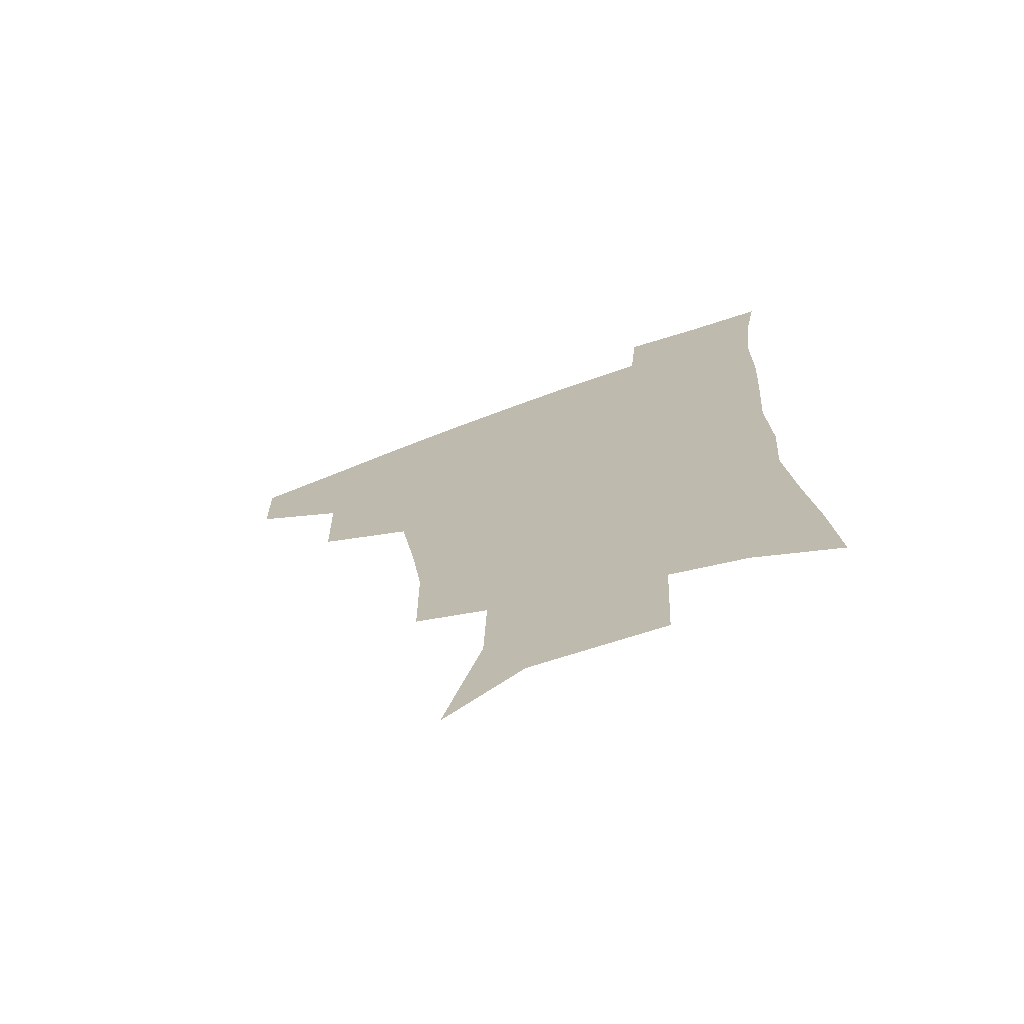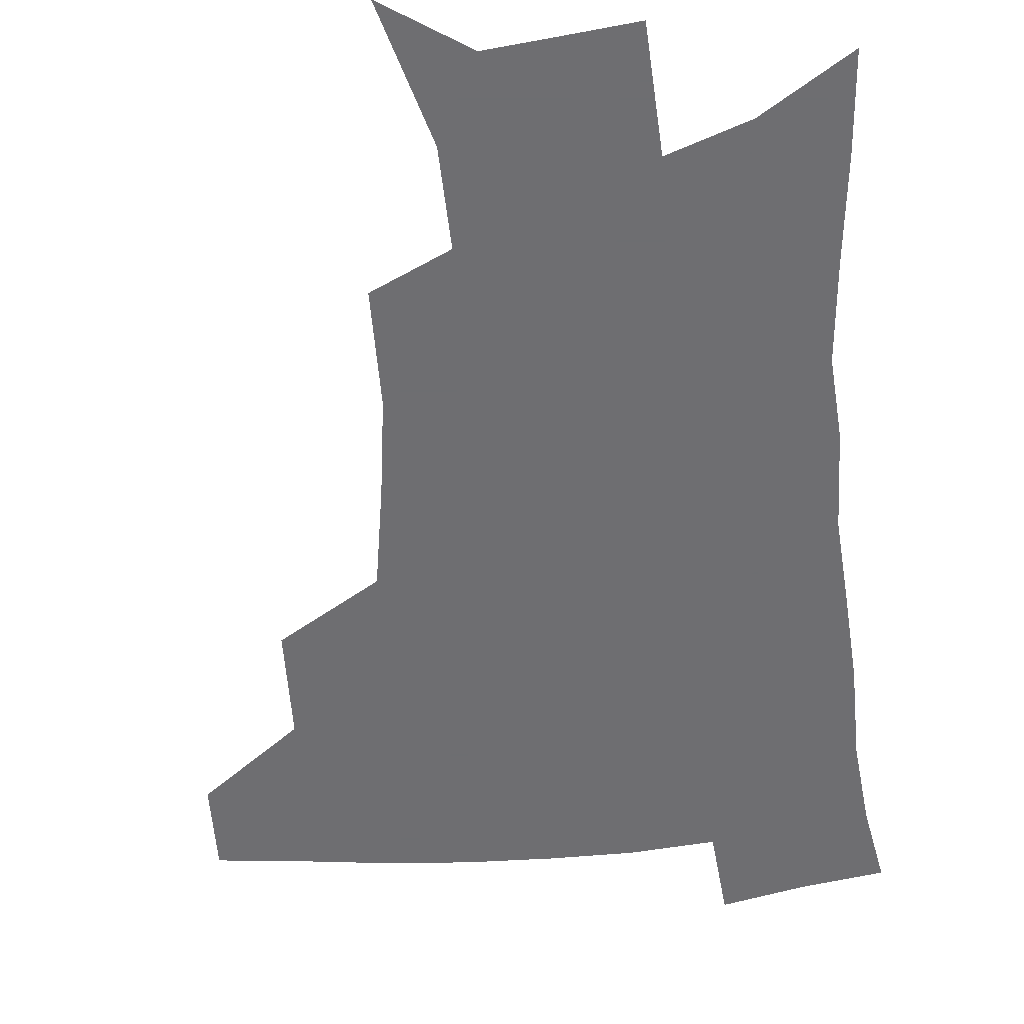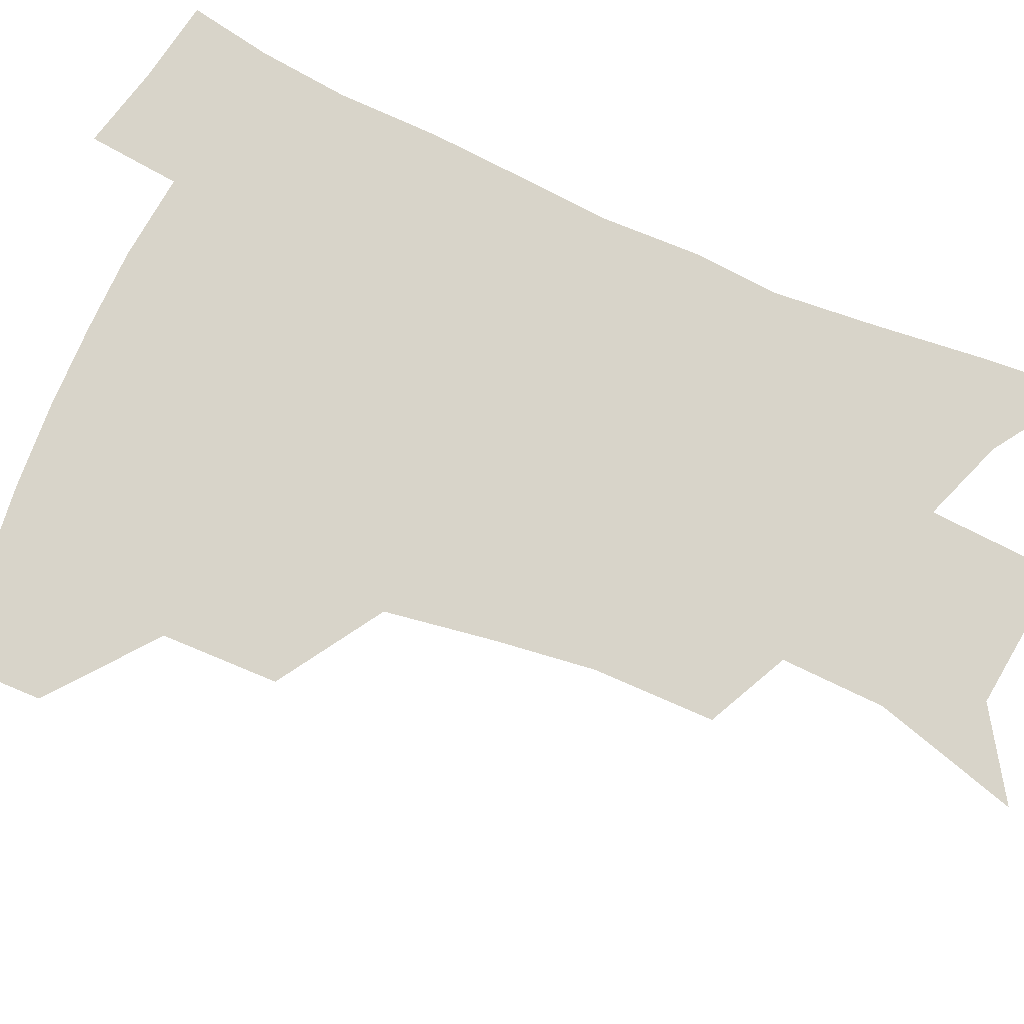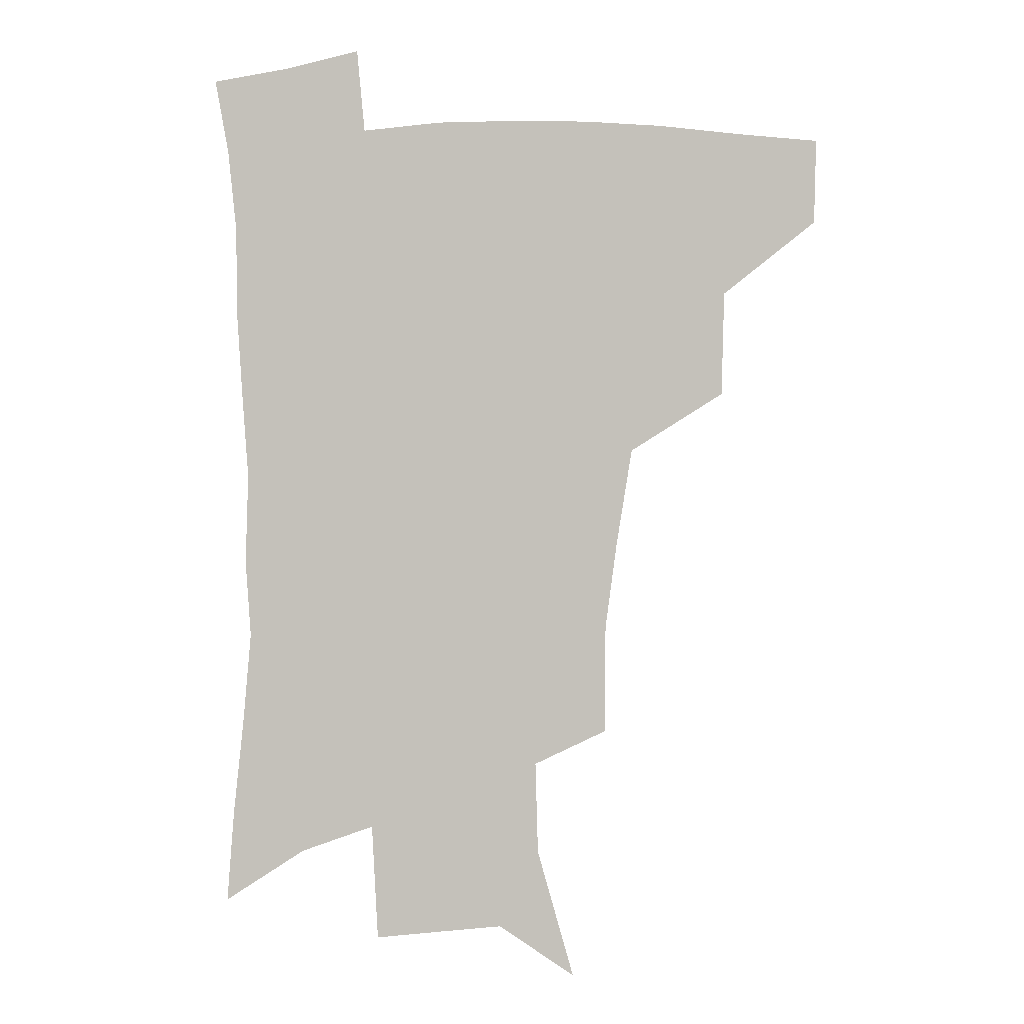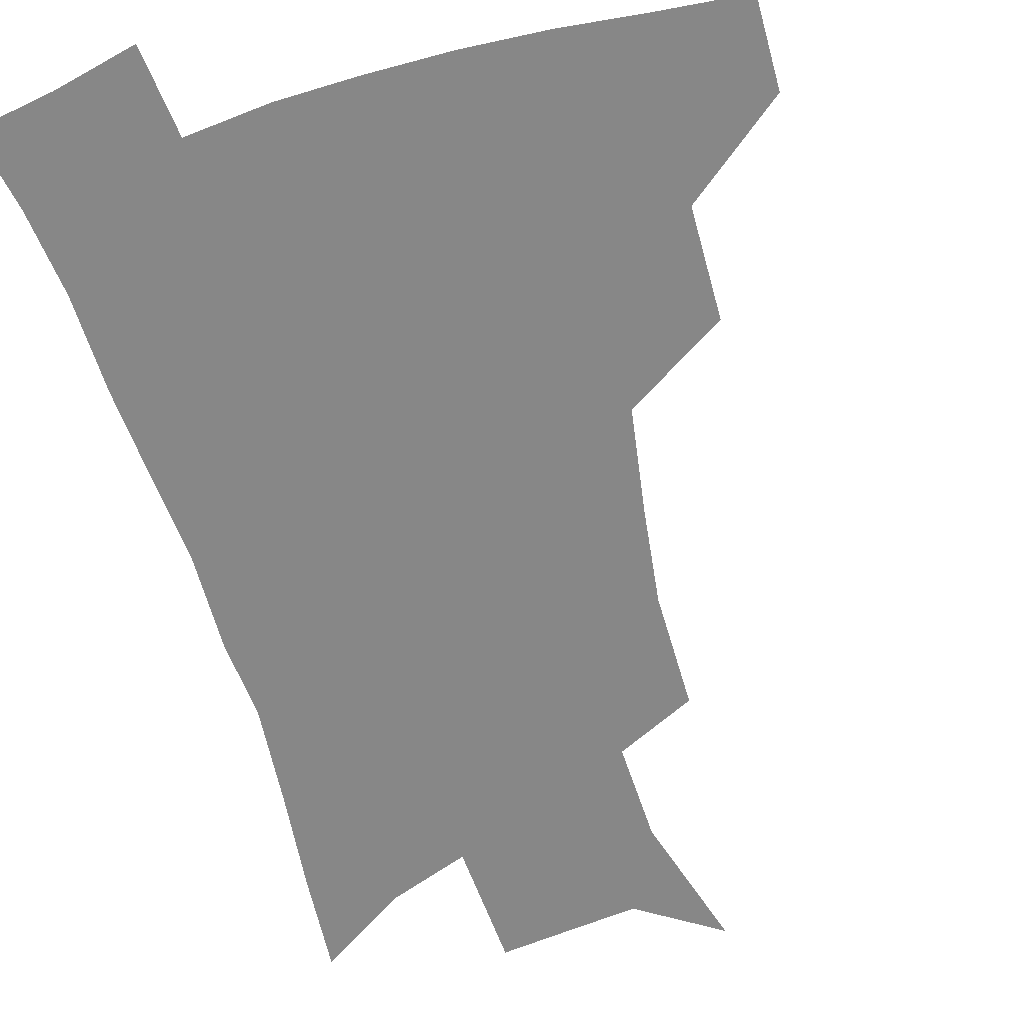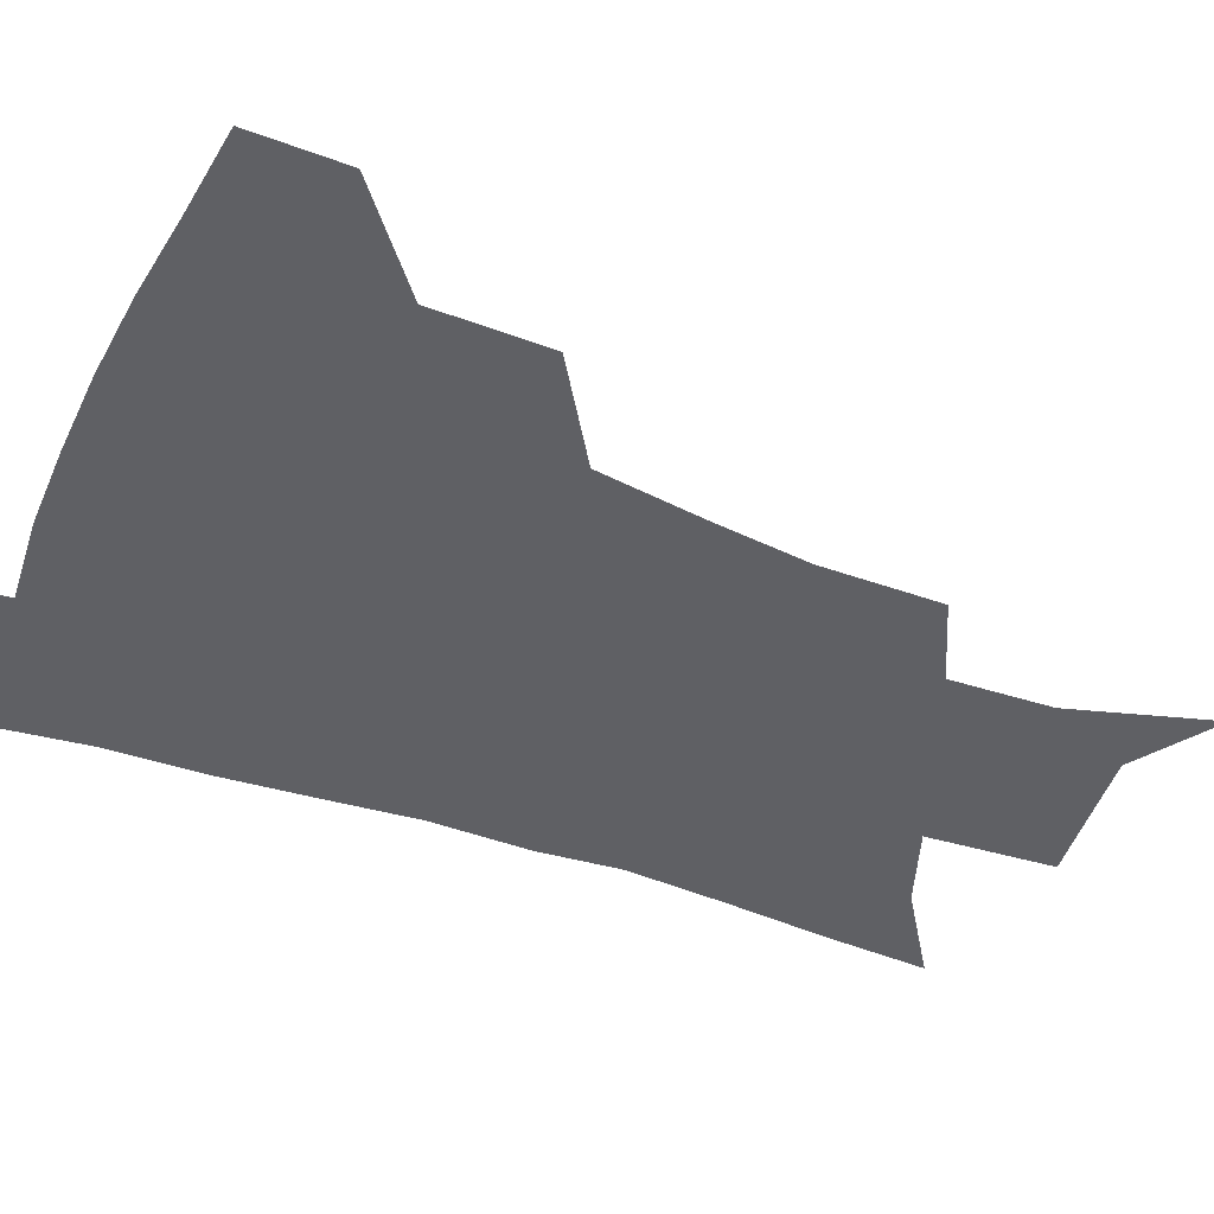
<metadata>
{"format":"obj","ext":"obj","renderer":"f3d","projection":"perspective","resolution":1024,"background":"white","views":[{"elev":-71.6,"azim":20.3,"up":"+Y"},{"elev":-54.4,"azim":5.1,"up":"+Z"},{"elev":75.0,"azim":-65.9,"up":"+Z"},{"elev":0.5,"azim":-174.7,"up":"+Y"},{"elev":-62.5,"azim":-163.2,"up":"+Z"},{"elev":-43.4,"azim":-112.5,"up":"+Z"}]}
</metadata>
<code>
v 484.5 444.8 0
v 483.7 476.1 0
v 519.8 379.1 0
v 518.8 417.7 0
v 517.2 449.5 0
v 513.9 479.2 0
v 564.9 248.4 0
v 564.5 288.7 0
v 560.2 321.2 0
v 554.4 357.3 0
v 551 393.3 0
v 549 424.3 0
v 547.5 453.1 0
v 543.3 482.7 0
v 577.2 153.1 0
v 590.8 201.1 0
v 591.8 235.4 0
v 588.8 269.8 0
v 587 305.7 0
v 583.1 335.1 0
v 579.8 368.1 0
v 578.2 400.3 0
v 577.2 429.1 0
v 575.4 455.6 0
v 572.3 484.9 0
v 605.6 171.8 0
v 613 212.8 0
v 612 244.4 0
v 610.7 281.7 0
v 608.6 312.4 0
v 606.3 343 0
v 604.6 373.8 0
v 603.7 402.7 0
v 603.4 430.1 0
v 603.2 456.8 0
v 601.2 485.6 0
v 629.4 169.2 0
v 634.2 217.4 0
v 633.3 250.9 0
v 631.9 282.9 0
v 630.3 314.9 0
v 629.3 343.3 0
v 628.4 376 0
v 628.6 404 0
v 629.4 431 0
v 630.5 457 0
v 629.6 485.4 0
v 653.9 166.5 0
v 656.2 210 0
v 655 247.5 0
v 653.1 282.7 0
v 652.3 313 0
v 652.5 341.1 0
v 651.9 373.4 0
v 653.2 400.9 0
v 654.6 429.2 0
v 656.4 456.4 0
v 659 482.7 0
v 661.9 513.9 0
v 683.7 200 0
v 679.1 239.1 0
v 676.3 274.1 0
v 675.3 305.6 0
v 675.7 335.4 0
v 676.6 365.3 0
v 677.2 396.5 0
v 680 424.3 0
v 681.9 453.3 0
v 685.9 479.2 0
v 690.2 507.4 0
v 713.9 180.3 0
v 711.2 214.7 0
v 707.4 250.4 0
v 704.4 285 0
v 706.4 313.5 0
v 705.4 347.6 0
v 707.6 378.6 0
v 709.7 410.4 0
v 710.1 444.8 0
v 713.2 475 0
v 718.3 502.9 0
f 4 5 1
f 1 5 2
f 5 6 2
f 10 11 3
f 3 11 4
f 11 12 4
f 4 12 5
f 12 13 5
f 5 13 6
f 13 14 6
f 17 18 7
f 7 18 8
f 18 19 8
f 8 19 9
f 19 20 9
f 9 20 10
f 20 21 10
f 10 21 11
f 21 22 11
f 11 22 12
f 22 23 12
f 12 23 13
f 23 24 13
f 13 24 14
f 24 25 14
f 15 26 16
f 26 27 16
f 16 27 17
f 27 28 17
f 17 28 18
f 28 29 18
f 18 29 19
f 29 30 19
f 19 30 20
f 30 31 20
f 20 31 21
f 31 32 21
f 21 32 22
f 32 33 22
f 22 33 23
f 33 34 23
f 23 34 24
f 34 35 24
f 24 35 25
f 35 36 25
f 26 37 27
f 37 38 27
f 27 38 28
f 38 39 28
f 28 39 29
f 39 40 29
f 29 40 30
f 40 41 30
f 30 41 31
f 41 42 31
f 31 42 32
f 42 43 32
f 32 43 33
f 43 44 33
f 33 44 34
f 44 45 34
f 34 45 35
f 45 46 35
f 35 46 36
f 46 47 36
f 37 48 38
f 48 49 38
f 38 49 39
f 49 50 39
f 39 50 40
f 50 51 40
f 40 51 41
f 51 52 41
f 41 52 42
f 52 53 42
f 42 53 43
f 53 54 43
f 43 54 44
f 54 55 44
f 44 55 45
f 55 56 45
f 45 56 46
f 56 57 46
f 46 57 47
f 57 58 47
f 49 60 50
f 60 61 50
f 50 61 51
f 61 62 51
f 51 62 52
f 62 63 52
f 52 63 53
f 63 64 53
f 53 64 54
f 64 65 54
f 54 65 55
f 65 66 55
f 55 66 56
f 66 67 56
f 56 67 57
f 67 68 57
f 57 68 58
f 68 69 58
f 58 69 59
f 69 70 59
f 60 71 61
f 71 72 61
f 61 72 62
f 72 73 62
f 62 73 63
f 73 74 63
f 63 74 64
f 74 75 64
f 64 75 65
f 75 76 65
f 65 76 66
f 76 77 66
f 66 77 67
f 77 78 67
f 67 78 68
f 78 79 68
f 68 79 69
f 79 80 69
f 69 80 70
f 80 81 70

</code>
